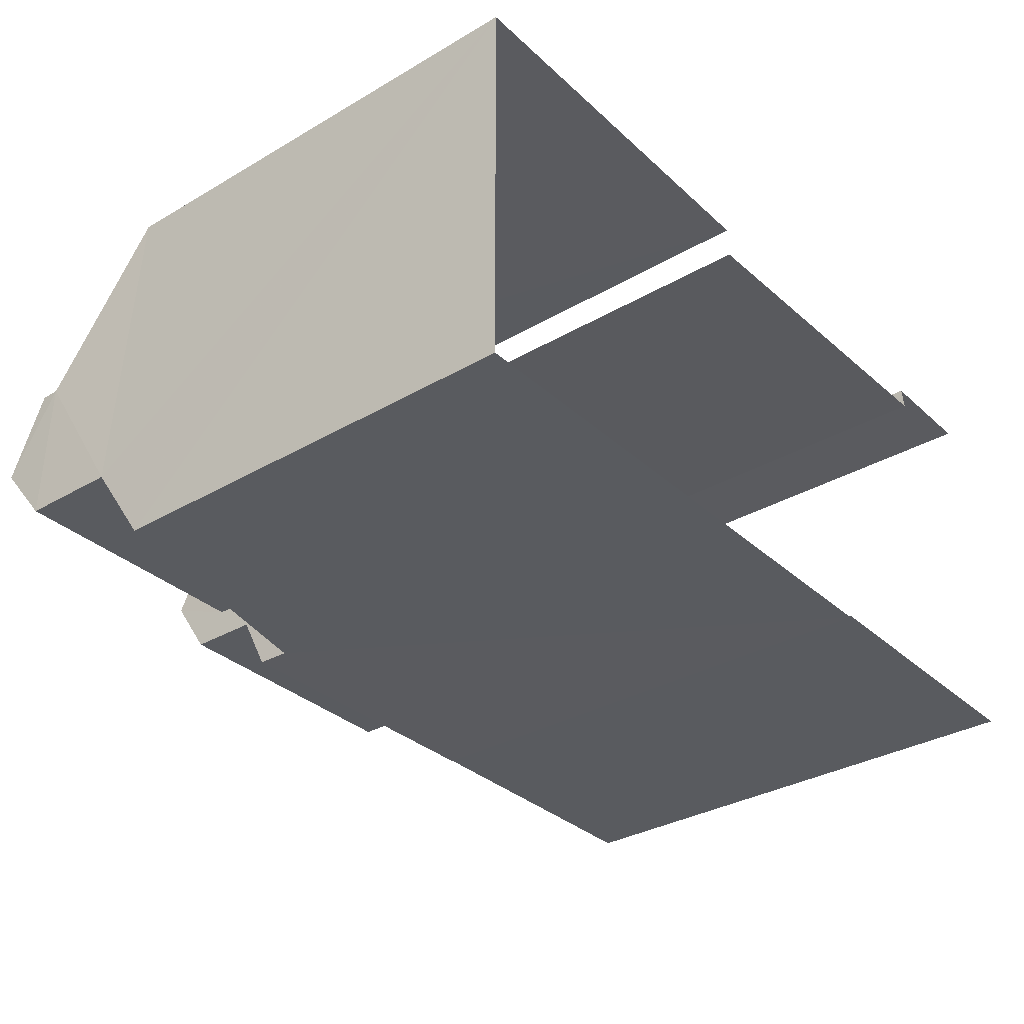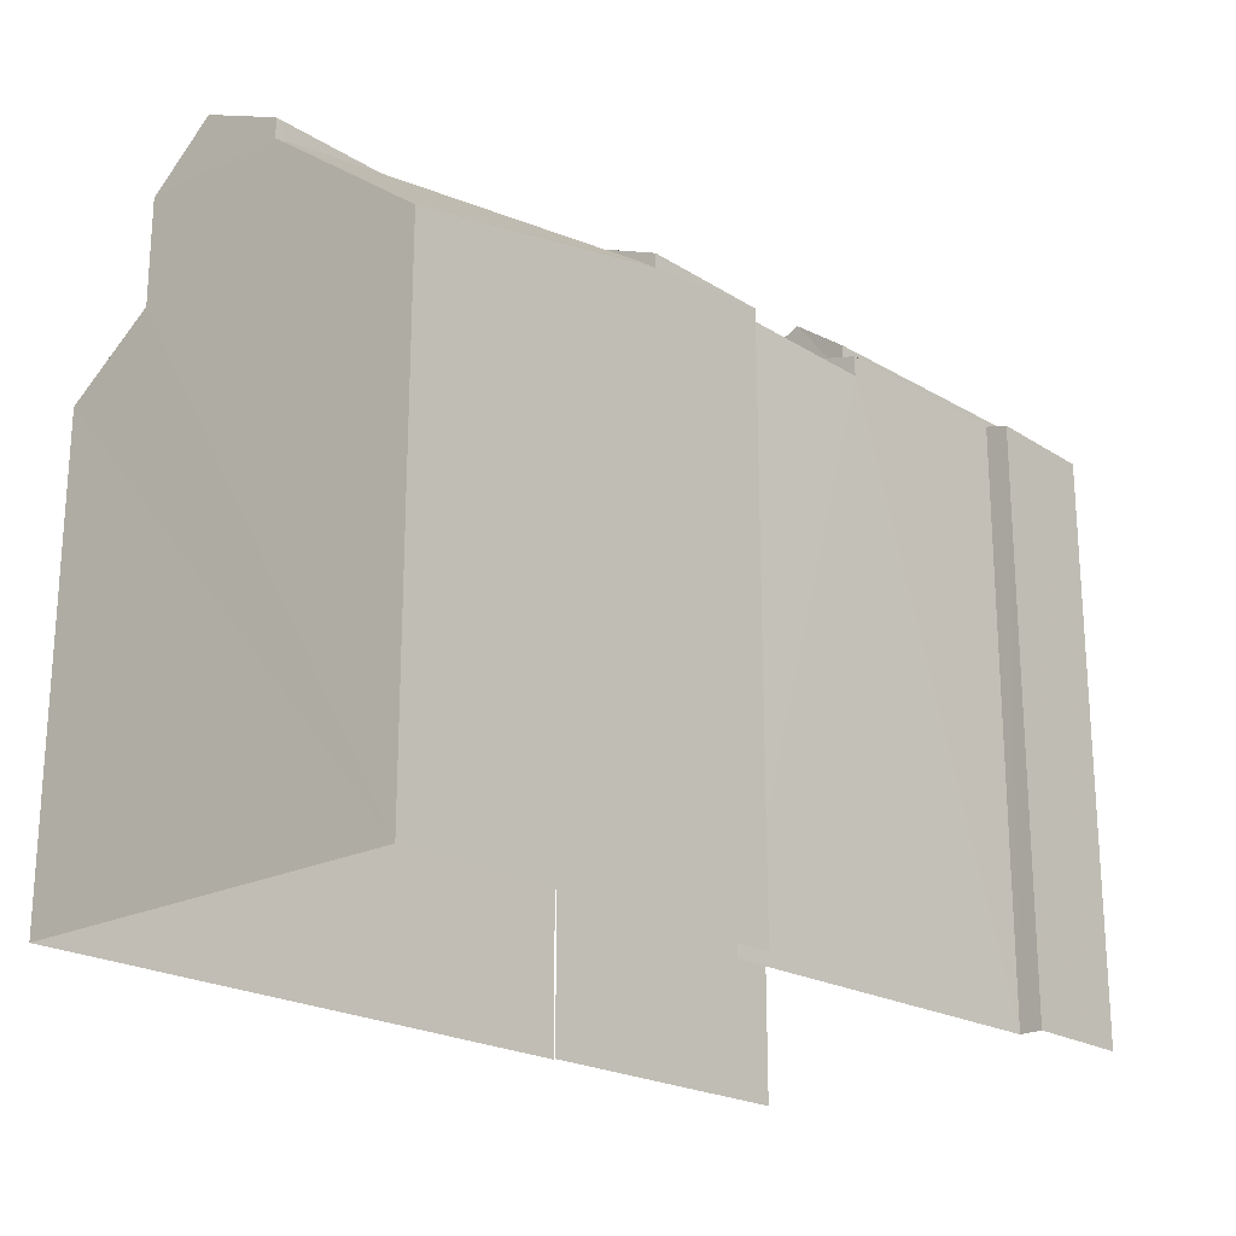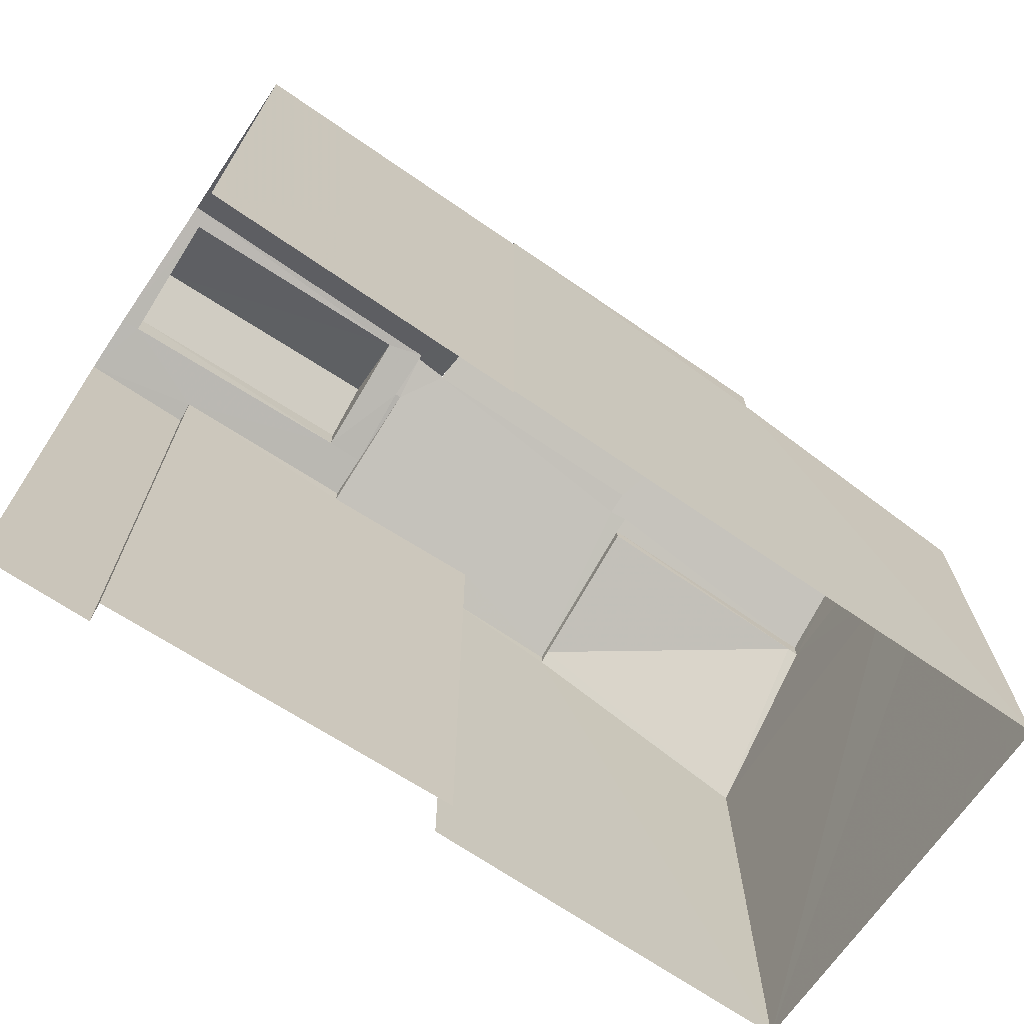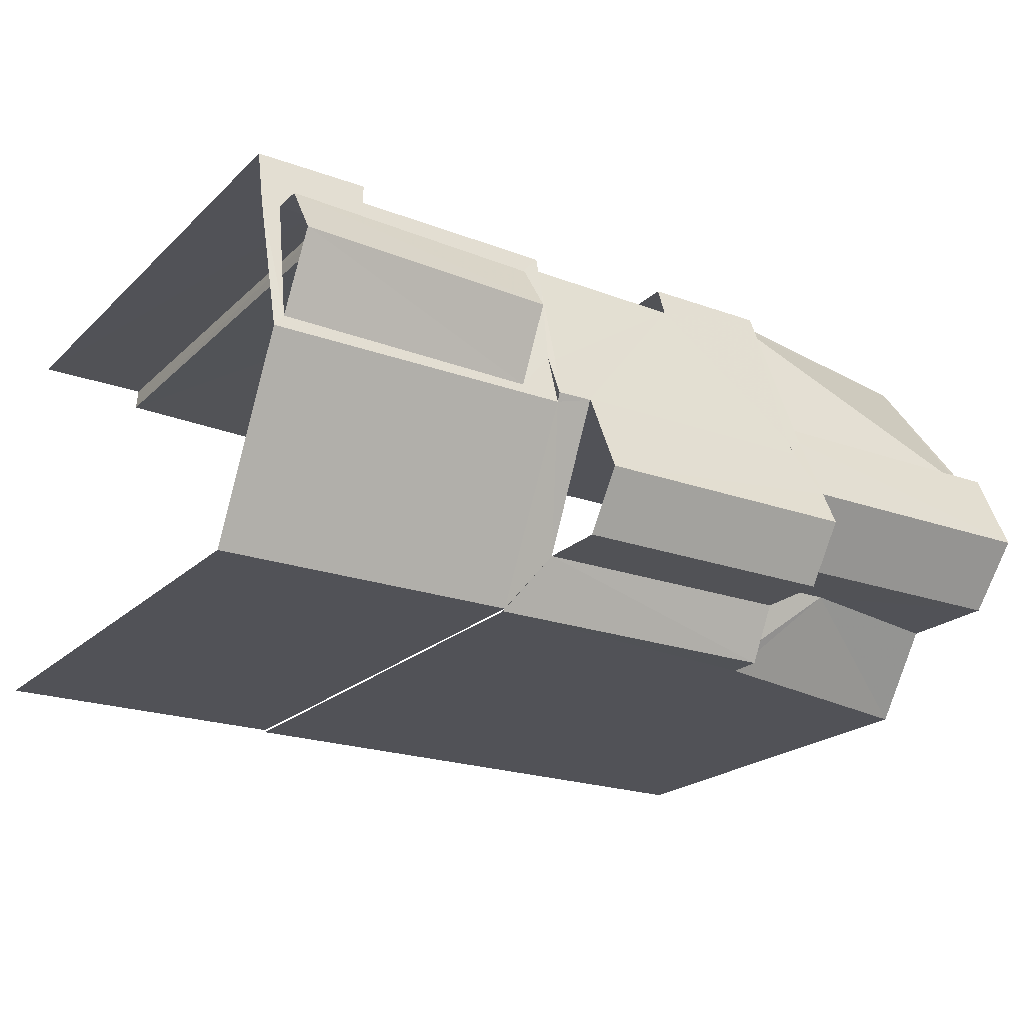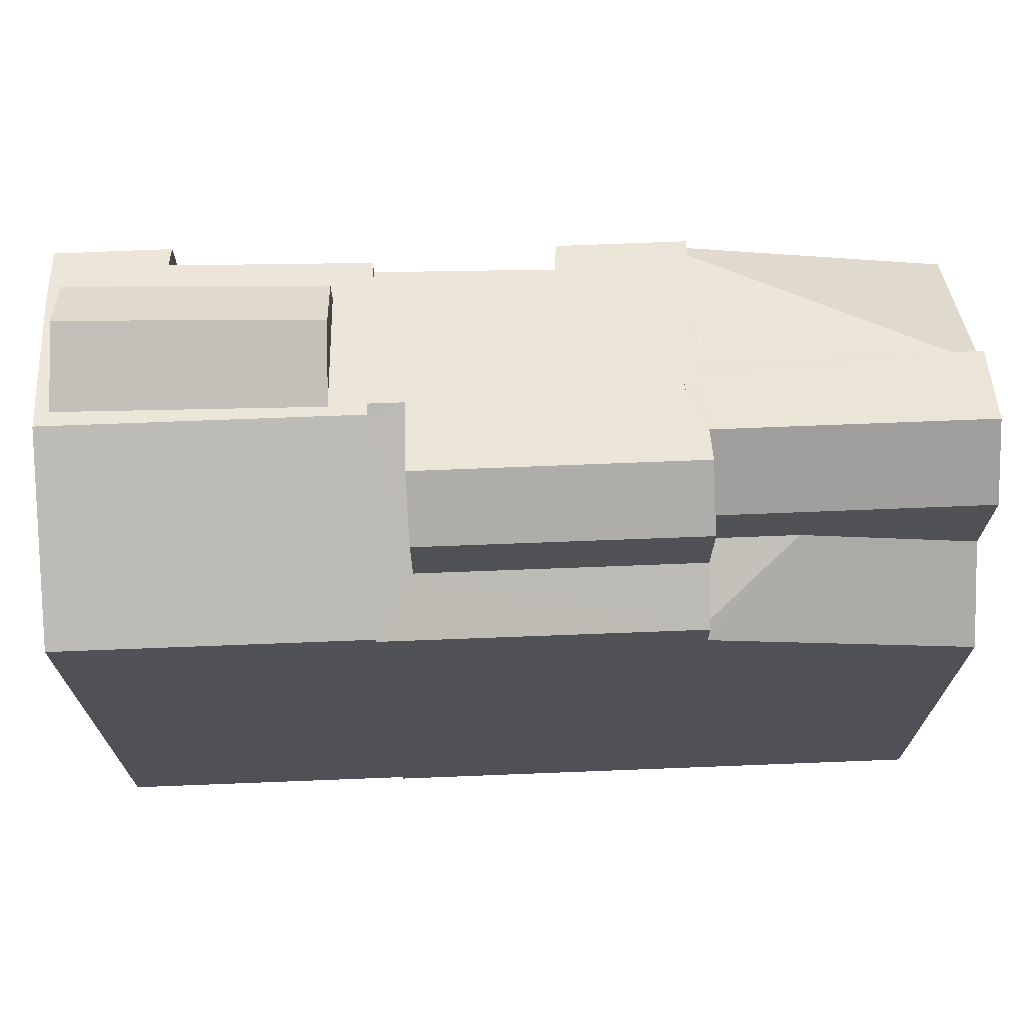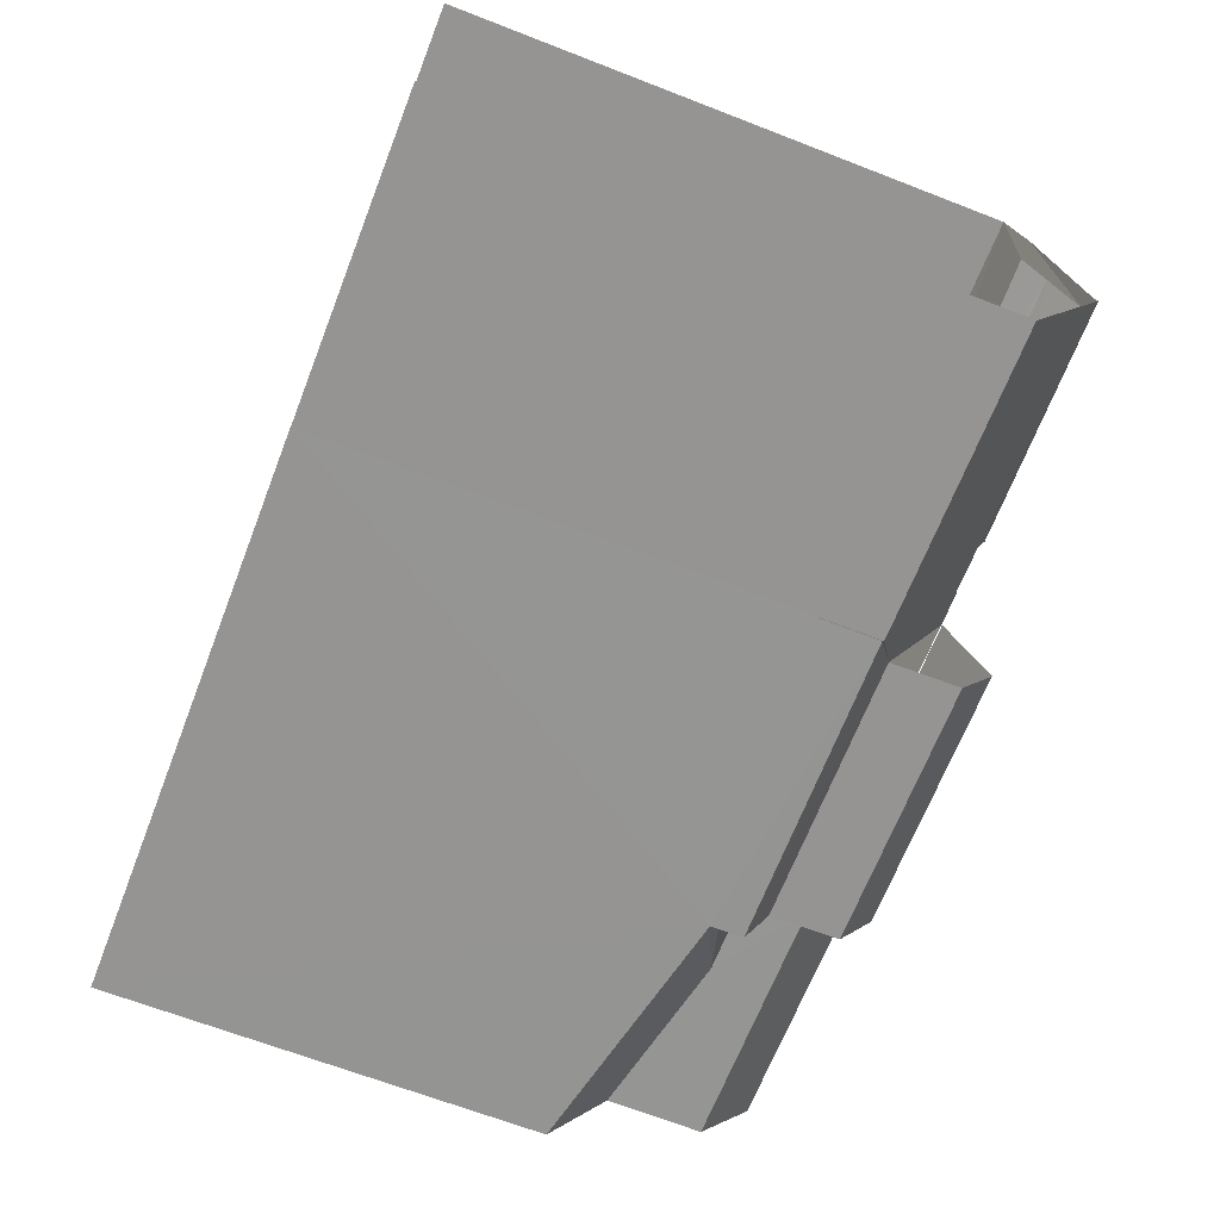
<metadata>
{"format":"obj","ext":"obj","renderer":"f3d","projection":"perspective","resolution":1024,"background":"white","views":[{"elev":-33.0,"azim":128.8,"up":"+Y"},{"elev":-21.1,"azim":131.4,"up":"+Z"},{"elev":-69.4,"azim":-34.9,"up":"+Z"},{"elev":-21.2,"azim":-32.2,"up":"+Y"},{"elev":69.4,"azim":-2.6,"up":"+Z"},{"elev":-66.9,"azim":-111.3,"up":"+Y"}]}
</metadata>
<code>
v -3.734e+05 -1.042e+05 27.37
v -3.734e+05 -1.042e+05 27.37
v -3.734e+05 -1.042e+05 27.37
v -3.734e+05 -1.042e+05 27.37
v -3.734e+05 -1.042e+05 27.37
v -3.734e+05 -1.042e+05 27.37
v -3.734e+05 -1.042e+05 27.37
v -3.734e+05 -1.042e+05 27.37
v -3.734e+05 -1.042e+05 27.37
v -3.734e+05 -1.042e+05 27.37
v -3.734e+05 -1.042e+05 37.6
v -3.734e+05 -1.042e+05 37.81
v -3.734e+05 -1.042e+05 37.82
v -3.734e+05 -1.042e+05 38.22
v -3.734e+05 -1.042e+05 38.22
v -3.734e+05 -1.042e+05 37.48
v -3.734e+05 -1.042e+05 37.58
v -3.734e+05 -1.042e+05 37.48
v -3.734e+05 -1.042e+05 38.48
v -3.734e+05 -1.042e+05 38.43
v -3.734e+05 -1.042e+05 38.48
v -3.734e+05 -1.042e+05 37.77
v -3.734e+05 -1.042e+05 37.77
v -3.734e+05 -1.042e+05 38.4
v -3.734e+05 -1.042e+05 38.95
v -3.734e+05 -1.042e+05 38.02
v -3.734e+05 -1.042e+05 38.95
v -3.734e+05 -1.042e+05 38.02
v -3.734e+05 -1.042e+05 38.39
v -3.734e+05 -1.042e+05 38.26
v -3.734e+05 -1.042e+05 38.26
v -3.734e+05 -1.042e+05 39.24
v -3.734e+05 -1.042e+05 38.56
v -3.734e+05 -1.042e+05 38.56
v -3.734e+05 -1.042e+05 39.24
v -3.734e+05 -1.042e+05 38.39
v -3.734e+05 -1.042e+05 36.21
v -3.734e+05 -1.042e+05 35.21
v -3.734e+05 -1.042e+05 36.94
v -3.734e+05 -1.042e+05 36.4
v -3.734e+05 -1.042e+05 36.28
v -3.734e+05 -1.042e+05 37.3
v -3.734e+05 -1.042e+05 37.26
v -3.734e+05 -1.042e+05 37.06
v -3.734e+05 -1.042e+05 37.06
v -3.734e+05 -1.042e+05 38.55
v -3.734e+05 -1.042e+05 38.56
v -3.734e+05 -1.042e+05 38.54
v -3.734e+05 -1.042e+05 38.55
v -3.734e+05 -1.042e+05 36.94
v -3.734e+05 -1.042e+05 36.82
v -3.734e+05 -1.042e+05 37.3
v -3.734e+05 -1.042e+05 37.3
v -3.734e+05 -1.042e+05 36.8
v -3.734e+05 -1.042e+05 36.8
v -3.734e+05 -1.042e+05 36.82
v -3.734e+05 -1.042e+05 36.81
v -3.734e+05 -1.042e+05 36.96
v -3.734e+05 -1.042e+05 35.8
v -3.734e+05 -1.042e+05 37.97
v -3.734e+05 -1.042e+05 37.92
v -3.734e+05 -1.042e+05 38.56
v -3.734e+05 -1.042e+05 38.56
v -3.734e+05 -1.042e+05 37.97
v -3.734e+05 -1.042e+05 38.99
v -3.734e+05 -1.042e+05 38.31
v -3.734e+05 -1.042e+05 38.99
v -3.734e+05 -1.042e+05 38.31
f 1 2 3
f 4 5 6
f 5 4 7
f 2 8 3
f 8 9 10
f 3 10 4
f 10 7 4
f 3 8 10
f 49 34 33
f 49 48 34
f 44 1 3
f 42 44 3
f 49 33 36
f 15 19 46
f 34 48 47
f 34 47 32
f 53 62 32
f 47 53 32
f 55 56 10
f 9 55 10
f 16 5 23
f 5 7 51
f 23 51 21
f 23 5 51
f 67 22 24
f 67 66 22
f 11 12 13
f 14 13 15
f 16 17 18
f 11 17 12
f 19 15 20
f 21 19 20
f 22 16 23
f 24 23 21
f 13 12 15
f 22 17 16
f 22 12 17
f 15 12 20
f 24 21 20
f 24 22 23
f 25 26 27
f 25 28 26
f 29 30 31
f 27 30 29
f 32 33 34
f 35 25 32
f 25 27 29
f 29 36 33
f 25 33 32
f 25 29 33
f 37 38 39
f 37 39 40
f 38 41 39
f 42 43 14
f 44 42 45
f 15 46 14
f 36 29 45
f 46 47 48
f 48 49 36
f 14 48 42
f 36 45 42
f 14 46 48
f 48 36 42
f 39 50 40
f 21 51 19
f 47 46 19
f 52 53 54
f 53 47 19
f 54 53 55
f 53 56 55
f 19 51 56
f 53 19 56
f 57 58 59
f 58 60 59
f 60 61 59
f 32 62 63
f 35 32 63
f 64 60 58
f 65 66 67
f 65 68 66
f 20 65 67
f 24 20 67
f 56 51 7
f 10 56 7
f 54 55 37
f 55 9 37
f 37 8 38
f 37 9 8
f 12 66 68
f 12 22 66
f 37 40 54
f 40 50 52
f 28 25 35
f 50 28 52
f 52 28 63
f 54 40 52
f 63 28 35
f 12 68 65
f 20 12 65
f 31 45 29
f 45 58 57
f 64 58 31
f 31 58 45
f 27 26 61
f 30 27 61
f 2 41 38
f 61 26 41
f 2 38 8
f 61 41 59
f 59 41 2
f 18 5 16
f 18 6 5
f 18 4 6
f 18 17 4
f 43 11 13
f 14 43 13
f 59 2 57
f 45 57 44
f 44 57 1
f 57 2 1
f 17 11 43
f 17 43 4
f 43 3 4
f 43 42 3
f 61 60 30
f 60 31 30
f 60 64 31
f 62 52 63
f 62 53 52
f 39 26 28
f 28 50 39
f 41 26 39

</code>
